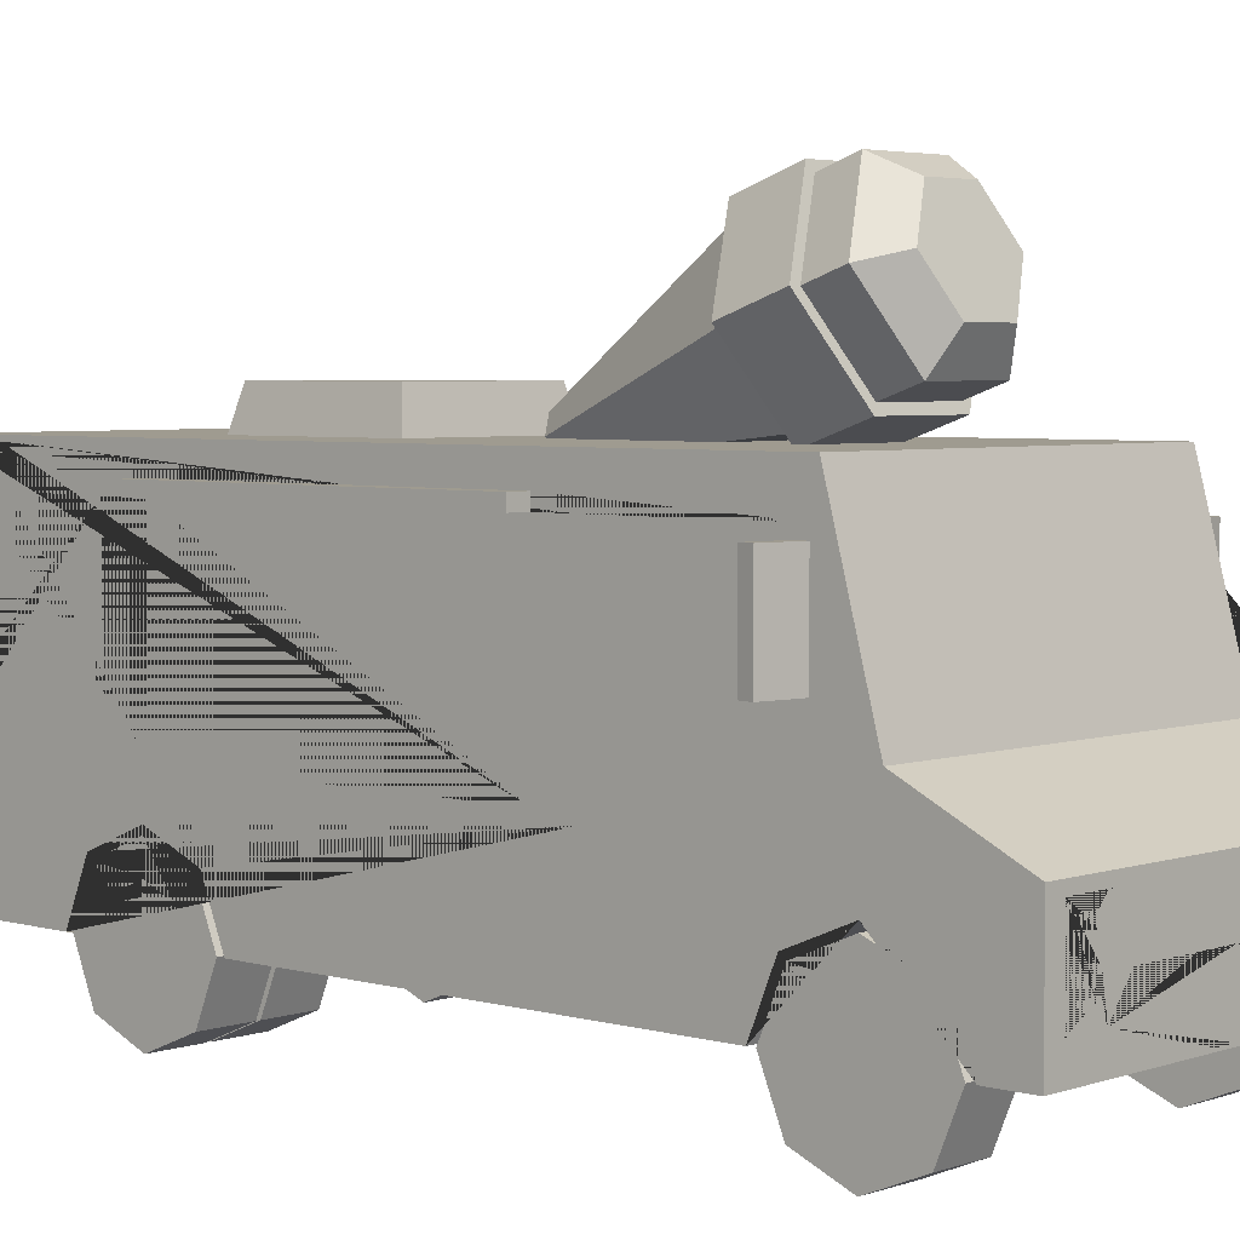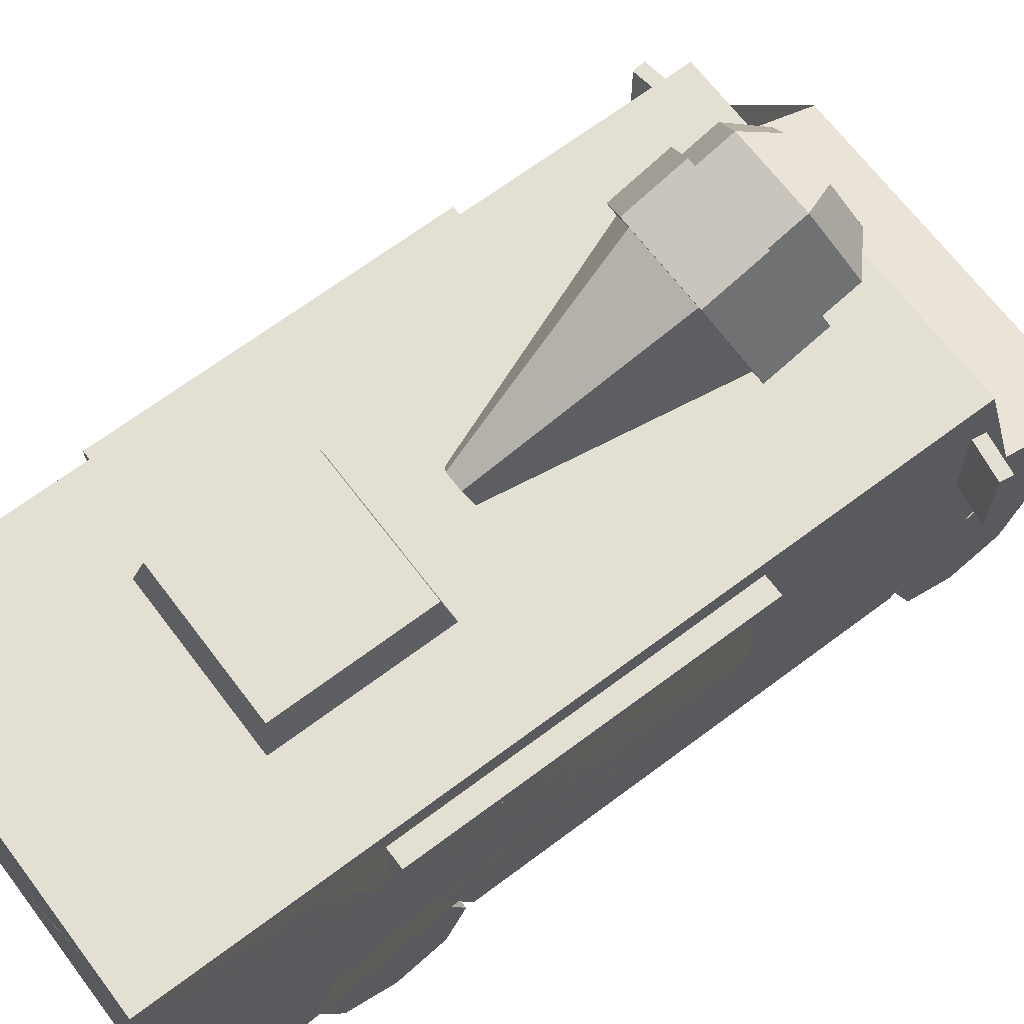
<metadata>
{"format":"obj","ext":"obj","renderer":"f3d","projection":"perspective","resolution":1024,"background":"white","views":[{"elev":4.1,"azim":-47.6,"up":"+Y"},{"elev":67.1,"azim":-127.0,"up":"+Y"}]}
</metadata>
<code>
v 0.2163 0.4045 -0.4583
v 0.2163 0.4785 -0.6371
v 0.2163 0.4045 -0.8159
v 0.3569 0.4045 1.422
v 0.3569 0.4785 1.243
v 0.3569 0.4045 1.065
v 0.5735 0.5814 1.63
v 0.5735 0.2285 1.63
v 0.5735 1.272 -1.292
v 0.5735 0.2285 -1.292
v 0.5735 0.4045 1.065
v 0.3569 0.2285 0.9918
v 0.5735 0.4045 1.422
v 0.5735 0.4785 1.243
v 0.5735 0.2285 0.9918
v 0.3569 0.2285 1.495
v 0.5735 0.2285 1.495
v 0.3569 0.2285 1.243
v 0.3569 0.2285 1.295
v 0.5735 0.4785 -0.6371
v 0.5735 0.4045 -0.8159
v 0.5735 0.4045 -0.4583
v 0.2163 0.2285 -0.6371
v 0.2163 0.2285 -0.8888
v 0.5735 0.2285 -0.8888
v 0.2163 0.2285 -0.3854
v 0.5735 0.2285 -0.3854
v 0.5472 1.154 1.185
v 0.5472 0.7766 1.287
v 0.3174 0.3171 1.63
v 0.3174 0.4118 1.63
v 0.3174 0.4558 1.63
v 0.3174 0.5503 1.63
v 0.3917 0.5511 1.63
v 0.3917 0.3171 1.63
v 0.5156 0.3171 1.63
v 0.5156 0.5511 1.63
v 0.4197 0.5205 1.63
v 0.4197 0.4864 1.63
v 0.4909 0.4864 1.63
v 0.4909 0.5205 1.63
v 0.4104 0.4212 1.63
v 0.4104 0.3732 1.63
v 0.4534 0.3463 1.63
v 0.4977 0.3732 1.63
v 0.4977 0.4212 1.63
v 0.4535 0.4505 1.63
v 0.5735 0.2285 0.9599
v 0.5735 0.2285 0.5841
v 0.5735 1.152 0.5841
v 0.5735 1.152 1.037
v 0.5735 0.4003 1.037
v 0.5735 1.104 0.9885
v 0.5735 0.7755 0.9885
v 0.5735 0.7755 0.6386
v 0.5735 1.104 0.6386
v 0.5735 1.152 1.151
v 0.5735 0.7767 1.252
v 0.5735 0.7767 1.068
v 0.5735 1.152 1.068
v 0.3723 1.183 -1.292
v 0.3723 0.4128 -1.292
v 0.5735 0.2655 -1.292
v 0.5735 0.3563 -1.292
v 0.3464 0.3563 -1.292
v 0.3464 0.2655 -1.292
v 0.522 0.3563 -1.292
v 0.522 0.2655 -1.292
v 0.06555 0.3068 1.63
v 0.06555 0.2359 1.63
v 0.05735 0.7477 -1.292
v 0.05735 0.6866 -1.292
v 0.09777 0.6866 -1.292
v 0.09777 0.7477 -1.292
v 0.07586 0.3696 -1.292
v 0.07586 0.2817 -1.292
v 0.5735 1.152 0.4702
v 0.5735 1.152 -0.6162
v 0.5735 0.6056 -0.6162
v 0.5735 0.6056 0.4702
v 0.5735 1.152 -0.7594
v 0.5735 0.7755 -0.7594
v 0.5735 0.7755 -1.101
v 0.5735 1.152 -1.101
v 0.5735 1.272 1.153
v 0.5735 0.7454 1.295
v 0.02633 1.154 1.185
v 0.02633 0.7766 1.287
v -0.2725 1.241 -0.1765
v -0.2388 1.387 -0.2102
v -0.2725 1.241 -0.7214
v -0.2388 1.387 -0.6877
v 0.2725 1.241 -0.1765
v 0.2388 1.387 -0.2102
v 0.2725 1.241 -0.7214
v 0.2388 1.387 -0.6877
v 0.6373 1.152 0.4702
v 0.5735 1.19 0.4702
v 0.5735 1.19 -0.6152
v 0.6373 1.19 0.4702
v 0.6373 1.19 -0.6152
v 0.6373 1.152 -0.6162
v -0.2163 0.4045 -0.4583
v -0.2163 0.4785 -0.6371
v -0.2163 0.4045 -0.8159
v -0.3569 0.4045 1.422
v -0.3569 0.4785 1.243
v -0.3569 0.4045 1.065
v -0.5735 0.5814 1.63
v -0.5735 0.2285 1.63
v -0.5735 1.272 -1.292
v -0.5735 0.2285 -1.292
v 0 0.7454 1.295
v 0 1.272 1.153
v 0 0.5814 1.63
v 0 0.2285 1.63
v 0 0.2285 1.295
v 0 1.272 -1.292
v 0 0.2285 -1.292
v -0.5735 0.4045 1.065
v -0.3569 0.2285 0.9918
v -0.5735 0.4045 1.422
v -0.5735 0.4785 1.243
v -0.5735 0.2285 0.9918
v -0.3569 0.2285 1.495
v -0.5735 0.2285 1.495
v -0.3569 0.2285 1.243
v -0.3569 0.2285 1.295
v -0.5735 0.4785 -0.6371
v -0.5735 0.4045 -0.8159
v -0.5735 0.4045 -0.4583
v -0.2163 0.2285 -0.6371
v -0.2163 0.2285 -0.8888
v -0.5735 0.2285 -0.8888
v -0.2163 0.2285 -0.3854
v -0.5735 0.2285 -0.3854
v -0.5472 1.154 1.185
v -0.5472 0.7766 1.287
v 0 0.4118 1.63
v 0 0.3171 1.63
v -0.3174 0.3171 1.63
v -0.3174 0.4118 1.63
v 0 0.5503 1.63
v 0 0.4558 1.63
v -0.3174 0.4558 1.63
v -0.3174 0.5503 1.63
v -0.3917 0.5511 1.63
v -0.3917 0.3171 1.63
v -0.5156 0.3171 1.63
v -0.5156 0.5511 1.63
v -0.4197 0.5205 1.63
v -0.4197 0.4864 1.63
v -0.4909 0.4864 1.63
v -0.4909 0.5205 1.63
v -0.4104 0.4212 1.63
v -0.4104 0.3732 1.63
v -0.4534 0.3463 1.63
v -0.4977 0.3732 1.63
v -0.4977 0.4212 1.63
v -0.4535 0.4505 1.63
v -0.5735 0.2285 0.9599
v -0.5735 0.2285 0.5841
v -0.5735 1.152 0.5841
v -0.5735 1.152 1.037
v -0.5735 0.4003 1.037
v -0.5735 1.104 0.9885
v -0.5735 0.7755 0.9885
v -0.5735 0.7755 0.6386
v -0.5735 1.104 0.6386
v -0.5735 1.152 1.151
v -0.5735 0.7767 1.252
v -0.5735 0.7767 1.068
v -0.5735 1.152 1.068
v 0 0.4128 -1.292
v 0 1.183 -1.292
v -0.3723 1.183 -1.292
v -0.3723 0.4128 -1.292
v -0.5735 0.2655 -1.292
v -0.5735 0.3563 -1.292
v -0.3464 0.3563 -1.292
v -0.3464 0.2655 -1.292
v -0.522 0.3563 -1.292
v -0.522 0.2655 -1.292
v 0 0.3068 1.63
v 0 0.2359 1.63
v -0.06555 0.3068 1.63
v -0.06555 0.2359 1.63
v -0.05735 0.7477 -1.292
v -0.05735 0.6866 -1.292
v -0.09777 0.6866 -1.292
v -0.09777 0.7477 -1.292
v 0 0.2817 -1.292
v 0 0.3696 -1.292
v -0.07586 0.3696 -1.292
v -0.07586 0.2817 -1.292
v -0.5735 1.152 0.4702
v -0.5735 1.152 -0.6162
v -0.5735 0.6056 -0.6162
v -0.5735 0.6056 0.4702
v -0.5735 1.152 -0.7594
v -0.5735 0.7755 -0.7594
v -0.5735 0.7755 -1.101
v -0.5735 1.152 -1.101
v -0.5735 1.272 1.153
v -0.5735 0.7454 1.295
v -0.02633 1.154 1.185
v -0.02633 0.7766 1.287
v 0 1.276 0.019
v -0.1296 1.777 0.7768
v -0.03034 1.325 0.001752
v -0.1257 1.705 0.5916
v -0.06068 1.276 0.019
v -0.2514 1.499 0.6631
v -0.03034 1.226 0.03625
v -0.1257 1.294 0.7345
v 0.03034 1.226 0.03625
v 0.1257 1.294 0.7345
v 0.06068 1.276 0.019
v 0.2514 1.499 0.6631
v 0.03034 1.325 0.001752
v 0.1257 1.705 0.5916
v -0.1452 1.737 0.5806
v -0.2903 1.499 0.6631
v -0.1452 1.262 0.7456
v 0.1452 1.262 0.7456
v 0.2903 1.499 0.6631
v 0.1452 1.737 0.5806
v -0.2592 1.565 0.8504
v -0.1296 1.352 0.9241
v 0.1296 1.352 0.9241
v 0.2592 1.565 0.8504
v 0.1296 1.777 0.7768
v -0.2903 1.565 0.8504
v -0.1452 1.802 0.7679
v -0.1452 1.327 0.933
v 0.1452 1.327 0.933
v 0.2903 1.565 0.8504
v 0.1452 1.802 0.7679
v 0 1.631 1.042
v -0.1296 1.816 0.8891
v -0.08125 1.764 0.9957
v -0.1625 1.631 1.042
v -0.2592 1.604 0.9628
v -0.08125 1.498 1.088
v -0.1296 1.392 1.036
v 0.08125 1.498 1.088
v 0.1296 1.392 1.036
v 0.1625 1.631 1.042
v 0.2592 1.604 0.9628
v 0.08125 1.764 0.9957
v 0.1296 1.816 0.8891
v -0.6373 1.152 0.4702
v -0.5735 1.19 0.4702
v -0.5735 1.19 -0.6152
v -0.6373 1.19 0.4702
v -0.6373 1.19 -0.6152
v -0.6373 1.152 -0.6162
v -0.5886 0.8529 1.144
v -0.5886 1.122 1.144
v -0.5821 0.8529 1.103
v -0.5821 1.122 1.103
v -0.7131 0.8529 1.124
v -0.7131 1.122 1.124
v -0.7066 0.8529 1.084
v -0.7066 1.122 1.084
v 0.5886 0.8529 1.144
v 0.5886 1.122 1.144
v 0.5821 0.8529 1.103
v 0.5821 1.122 1.103
v 0.7131 0.8529 1.124
v 0.7131 1.122 1.124
v 0.7066 0.8529 1.084
v 0.7066 1.122 1.084
v 0.5735 0.5814 1.037
v 0.5735 0.5814 0.6192
v 0.5735 0.5814 -1.292
v 0.5735 0.5814 1.014
v 0.5735 0.5814 0.5841
v -0.5735 0.5814 1.037
v -0.5735 0.5814 0.6192
v -0.5735 0.5814 1.014
v -0.5735 0.5814 0.5841
v -0.5735 0.5814 -1.292
v 0.3723 0.5814 -1.292
v -0.3723 0.5814 -1.292
v 0 0.5814 -1.292
f 1 2 20 22
f 2 3 21 20
f 3 24 25 21
f 4 5 14 13
f 5 6 11 14
f 6 12 15 11
f 14 11 15 48 52 274 7 8 17 13
f 12 18 19 117 119 10 25 24 23 26 27 49 48 15
f 85 9 118 114
f 7 86 113 115
f 62 67 65 66 68 63 10 119 192 76 75 193 174
f 18 5 4
f 16 4 13 17
f 18 6 5
f 12 6 18
f 19 16 17 8 116 117
f 18 4 16 19
f 23 1 26
f 23 2 1
f 23 3 2
f 26 1 22 27
f 24 3 23
f 87 88 29 28
f 140 30 31 139
f 144 32 33 143
f 35 34 33 32 144 139 31 30
f 33 34 37 7 115 143
f 34 38 41 37
f 35 30 140 184 69 70 185 116 8 7 37 36
f 37 41 40 39 34 35 42 47 46 36
f 39 40 41 38
f 39 38 34
f 36 46 45 44 43 35
f 43 44 45 46 47 42
f 43 42 35
f 52 277 274
f 49 278 275
f 51 54 53
f 51 53 56 50
f 53 54 55 56
f 48 49 275 277 52
f 86 58 57
f 57 58 59 60
f 57 60 51 50 77 98 99 78 9 85 86
f 63 68 67 64
f 67 68 66 65
f 118 9 61 175
f 9 276 284 61
f 185 70 69 184
f 61 74 71 175
f 193 75 76 192
f 174 286 284 62
f 74 61 73
f 74 73 72 71
f 79 82 81 78
f 9 84 83 82 79 80 77 50 278 276
f 80 79 78 77
f 78 81 84 9
f 81 82 83 84
f 28 29 86 85
f 87 28 85 114
f 29 88 113 86
f 88 87 114 113
f 89 90 92 91
f 91 92 96 95
f 95 96 94 93
f 93 94 90 89
f 96 92 90 94
f 102 101 100 97
f 98 77 97 100
f 77 78 102 97
f 99 98 100 101
f 78 99 101 102
f 103 131 129 104
f 104 129 130 105
f 105 130 134 133
f 106 122 123 107
f 107 123 120 108
f 108 120 124 121
f 123 122 126 110 109 279 165 161 124 120
f 121 124 161 162 136 135 132 133 134 112 119 117 128 127
f 204 114 118 111
f 109 115 113 205
f 177 174 193 194 195 192 119 112 178 183 181 180 182
f 127 106 107
f 125 126 122 106
f 127 107 108
f 121 127 108
f 128 117 116 110 126 125
f 127 128 125 106
f 132 135 103
f 132 103 104
f 132 104 105
f 135 136 131 103
f 133 132 105
f 206 137 138 207
f 140 139 142 141
f 144 143 146 145
f 148 141 142 139 144 145 146 147
f 146 143 115 109 150 147
f 147 150 154 151
f 148 149 150 109 110 116 185 187 186 184 140 141
f 150 149 159 160 155 148 147 152 153 154
f 152 151 154 153
f 152 147 151
f 149 148 156 157 158 159
f 156 155 160 159 158 157
f 156 148 155
f 165 279 281
f 162 280 282
f 164 166 167
f 164 163 169 166
f 166 169 168 167
f 161 165 281 280 162
f 205 170 171
f 170 173 172 171
f 170 205 204 111 197 254 253 196 163 164 173
f 178 179 182 183
f 182 180 181 183
f 118 175 176 111
f 111 176 285 283
f 185 184 186 187
f 176 175 188 191
f 193 192 195 194
f 174 177 285 286
f 191 190 176
f 191 188 189 190
f 198 197 200 201
f 111 283 282 163 196 199 198 201 202 203
f 199 196 197 198
f 197 111 203 200
f 200 203 202 201
f 137 204 205 138
f 206 114 204 137
f 138 205 113 207
f 207 113 114 206
f 208 212 210
f 211 222 227 221
f 210 212 213 211
f 208 214 212
f 215 224 223 213
f 212 214 215 213
f 208 216 214
f 221 227 226 219
f 214 216 217 215
f 208 218 216
f 219 226 225 217
f 216 218 219 217
f 208 220 218
f 217 225 224 215
f 218 220 221 219
f 208 210 220
f 213 223 222 211
f 220 210 211 221
f 227 238 237 226
f 222 234 238 227
f 223 233 234 222
f 224 235 233 223
f 225 236 235 224
f 226 237 236 225
f 239 242 244
f 239 246 248
f 239 241 242
f 239 250 241
f 239 244 246
f 239 248 250
f 209 234 233 228
f 228 233 235 229
f 229 235 236 230
f 230 236 237 231
f 231 237 238 232
f 232 238 234 209
f 229 245 243 228
f 230 247 245 229
f 231 249 247 230
f 232 251 249 231
f 209 240 251 232
f 243 242 241 240
f 245 244 242 243
f 247 246 244 245
f 249 248 246 247
f 251 250 248 249
f 240 241 250 251
f 228 243 240 209
f 257 252 255 256
f 253 255 252 196
f 196 252 257 197
f 254 256 255 253
f 197 257 256 254
f 258 260 261 259
f 260 264 265 261
f 264 262 263 265
f 262 258 259 263
f 260 258 262 264
f 265 263 259 261
f 266 267 269 268
f 268 269 273 272
f 272 273 271 270
f 270 271 267 266
f 268 272 270 266
f 273 269 267 271
f 276 278 49 27 22 20 21 25 10 63 64
f 275 278 50 56 55
f 7 274 51 60 59 58 86
f 277 275 55 54
f 274 277 54 51
f 280 281 167 168
f 281 279 164 167
f 282 283 179 178 112 134 130 129 131 136 162
f 282 280 168 169 163
f 279 109 205 171 172 173 164
f 283 285 177 182 179
f 284 286 175 71 72 73 61
f 286 285 176 190 189 188 175
f 284 276 64 67 62
v 0.4098 0.2285 1.243
v 0.5735 0.2285 1.243
v 0.4098 0.2285 1.016
v 0.5735 0.2285 1.016
v 0.4098 0.06735 1.082
v 0.5735 0.06735 1.082
v 0.4098 0.000592 1.243
v 0.5735 0.000592 1.243
v 0.4098 0.06735 1.405
v 0.5735 0.06735 1.405
v 0.4098 0.2285 1.471
v 0.5735 0.2285 1.471
v 0.4098 0.3897 1.405
v 0.5735 0.3897 1.405
v 0.4098 0.4564 1.243
v 0.5735 0.4564 1.243
v 0.4098 0.3897 1.082
v 0.5735 0.3897 1.082
v 0.5735 0.1316 1.147
v 0.5735 0.2285 1.106
v 0.5735 0.09152 1.243
v 0.5735 0.1316 1.34
v 0.5735 0.2285 1.38
v 0.5735 0.3254 1.34
v 0.5735 0.3655 1.243
v 0.5735 0.3254 1.147
f 287 289 291
f 288 305 306
f 289 290 292 291
f 287 291 293
f 288 307 305
f 291 292 294 293
f 287 293 295
f 288 308 307
f 293 294 296 295
f 287 295 297
f 288 309 308
f 295 296 298 297
f 287 297 299
f 288 310 309
f 297 298 300 299
f 287 299 301
f 288 311 310
f 299 300 302 301
f 287 301 303
f 288 312 311
f 301 302 304 303
f 287 303 289
f 288 306 312
f 303 304 290 289
f 306 305 292 290
f 305 307 294 292
f 307 308 296 294
f 308 309 298 296
f 309 310 300 298
f 310 311 302 300
f 311 312 304 302
f 312 306 290 304
v -0.4098 0.2285 1.243
v -0.5735 0.2285 1.243
v -0.4098 0.2285 1.016
v -0.5735 0.2285 1.016
v -0.4098 0.06735 1.082
v -0.5735 0.06735 1.082
v -0.4098 0.000592 1.243
v -0.5735 0.000592 1.243
v -0.4098 0.06735 1.405
v -0.5735 0.06735 1.405
v -0.4098 0.2285 1.471
v -0.5735 0.2285 1.471
v -0.4098 0.3897 1.405
v -0.5735 0.3897 1.405
v -0.4098 0.4564 1.243
v -0.5735 0.4564 1.243
v -0.4098 0.3897 1.082
v -0.5735 0.3897 1.082
v -0.5735 0.1316 1.147
v -0.5735 0.2285 1.106
v -0.5735 0.09152 1.243
v -0.5735 0.1316 1.34
v -0.5735 0.2285 1.38
v -0.5735 0.3254 1.34
v -0.5735 0.3655 1.243
v -0.5735 0.3254 1.147
f 313 317 315
f 314 332 331
f 315 317 318 316
f 313 319 317
f 314 331 333
f 317 319 320 318
f 313 321 319
f 314 333 334
f 319 321 322 320
f 313 323 321
f 314 334 335
f 321 323 324 322
f 313 325 323
f 314 335 336
f 323 325 326 324
f 313 327 325
f 314 336 337
f 325 327 328 326
f 313 329 327
f 314 337 338
f 327 329 330 328
f 313 315 329
f 314 338 332
f 329 315 316 330
f 332 316 318 331
f 331 318 320 333
f 333 320 322 334
f 334 322 324 335
f 335 324 326 336
f 336 326 328 337
f 337 328 330 338
f 338 330 316 332
v 0.2332 0.2285 -0.6371
v 0.3969 0.2285 -0.6371
v 0.2332 0.2285 -0.865
v 0.3969 0.2285 -0.865
v 0.2332 0.06735 -0.7983
v 0.3969 0.06735 -0.7983
v 0.2332 0.000592 -0.6371
v 0.3969 0.000592 -0.6371
v 0.2332 0.06735 -0.4759
v 0.3969 0.06735 -0.4759
v 0.2332 0.2285 -0.4092
v 0.3969 0.2285 -0.4092
v 0.2332 0.3897 -0.4759
v 0.3969 0.3897 -0.4759
v 0.2332 0.4564 -0.6371
v 0.3969 0.4564 -0.6371
v 0.2332 0.3897 -0.7983
v 0.3969 0.3897 -0.7983
v 0.4098 0.2285 -0.6371
v 0.5735 0.2285 -0.6371
v 0.4098 0.2285 -0.865
v 0.5735 0.2285 -0.865
v 0.4098 0.06735 -0.7983
v 0.5735 0.06735 -0.7983
v 0.4098 0.000592 -0.6371
v 0.5735 0.000593 -0.6371
v 0.4098 0.06735 -0.4759
v 0.5735 0.06735 -0.4759
v 0.4098 0.2285 -0.4092
v 0.5735 0.2285 -0.4092
v 0.4098 0.3897 -0.4759
v 0.5735 0.3897 -0.4759
v 0.4098 0.4564 -0.6371
v 0.5735 0.4564 -0.6371
v 0.4098 0.3897 -0.7983
v 0.5735 0.3897 -0.7983
v 0.5735 0.1316 -0.734
v 0.5735 0.2285 -0.7741
v 0.5735 0.09152 -0.6371
v 0.5735 0.1316 -0.5402
v 0.5735 0.2285 -0.5001
v 0.5735 0.3254 -0.5402
v 0.5735 0.3655 -0.6371
v 0.5735 0.3254 -0.734
f 339 341 343
f 340 344 342
f 341 342 344 343
f 339 343 345
f 340 346 344
f 343 344 346 345
f 339 345 347
f 340 348 346
f 345 346 348 347
f 339 347 349
f 340 350 348
f 347 348 350 349
f 339 349 351
f 340 352 350
f 349 350 352 351
f 339 351 353
f 340 354 352
f 351 352 354 353
f 339 353 355
f 340 356 354
f 353 354 356 355
f 339 355 341
f 340 342 356
f 355 356 342 341
f 357 359 361
f 358 375 376
f 359 360 362 361
f 357 361 363
f 358 377 375
f 361 362 364 363
f 357 363 365
f 358 378 377
f 363 364 366 365
f 357 365 367
f 358 379 378
f 365 366 368 367
f 357 367 369
f 358 380 379
f 367 368 370 369
f 357 369 371
f 358 381 380
f 369 370 372 371
f 357 371 373
f 358 382 381
f 371 372 374 373
f 357 373 359
f 358 376 382
f 373 374 360 359
f 376 375 362 360
f 375 377 364 362
f 377 378 366 364
f 378 379 368 366
f 379 380 370 368
f 380 381 372 370
f 381 382 374 372
f 382 376 360 374
v -0.2332 0.2285 -0.6371
v -0.3969 0.2285 -0.6371
v -0.2332 0.2285 -0.865
v -0.3969 0.2285 -0.865
v -0.2332 0.06735 -0.7983
v -0.3969 0.06735 -0.7983
v -0.2332 0.000592 -0.6371
v -0.3969 0.000592 -0.6371
v -0.2332 0.06735 -0.4759
v -0.3969 0.06735 -0.4759
v -0.2332 0.2285 -0.4092
v -0.3969 0.2285 -0.4092
v -0.2332 0.3897 -0.4759
v -0.3969 0.3897 -0.4759
v -0.2332 0.4564 -0.6371
v -0.3969 0.4564 -0.6371
v -0.2332 0.3897 -0.7983
v -0.3969 0.3897 -0.7983
v -0.4098 0.2285 -0.6371
v -0.5735 0.2285 -0.6371
v -0.4098 0.2285 -0.865
v -0.5735 0.2285 -0.865
v -0.4098 0.06735 -0.7983
v -0.5735 0.06735 -0.7983
v -0.4098 0.000593 -0.6371
v -0.5735 0.000593 -0.6371
v -0.4098 0.06735 -0.4759
v -0.5735 0.06735 -0.4759
v -0.4098 0.2285 -0.4092
v -0.5735 0.2285 -0.4092
v -0.4098 0.3897 -0.4759
v -0.5735 0.3897 -0.4759
v -0.4098 0.4564 -0.6371
v -0.5735 0.4564 -0.6371
v -0.4098 0.3897 -0.7983
v -0.5735 0.3897 -0.7983
v -0.5735 0.1316 -0.734
v -0.5735 0.2285 -0.7741
v -0.5735 0.09152 -0.6371
v -0.5735 0.1316 -0.5402
v -0.5735 0.2285 -0.5001
v -0.5735 0.3254 -0.5402
v -0.5735 0.3655 -0.6371
v -0.5735 0.3254 -0.734
f 383 387 385
f 384 386 388
f 385 387 388 386
f 383 389 387
f 384 388 390
f 387 389 390 388
f 383 391 389
f 384 390 392
f 389 391 392 390
f 383 393 391
f 384 392 394
f 391 393 394 392
f 383 395 393
f 384 394 396
f 393 395 396 394
f 383 397 395
f 384 396 398
f 395 397 398 396
f 383 399 397
f 384 398 400
f 397 399 400 398
f 383 385 399
f 384 400 386
f 399 385 386 400
f 401 405 403
f 402 420 419
f 403 405 406 404
f 401 407 405
f 402 419 421
f 405 407 408 406
f 401 409 407
f 402 421 422
f 407 409 410 408
f 401 411 409
f 402 422 423
f 409 411 412 410
f 401 413 411
f 402 423 424
f 411 413 414 412
f 401 415 413
f 402 424 425
f 413 415 416 414
f 401 417 415
f 402 425 426
f 415 417 418 416
f 401 403 417
f 402 426 420
f 417 403 404 418
f 420 404 406 419
f 419 406 408 421
f 421 408 410 422
f 422 410 412 423
f 423 412 414 424
f 424 414 416 425
f 425 416 418 426
f 426 418 404 420

</code>
